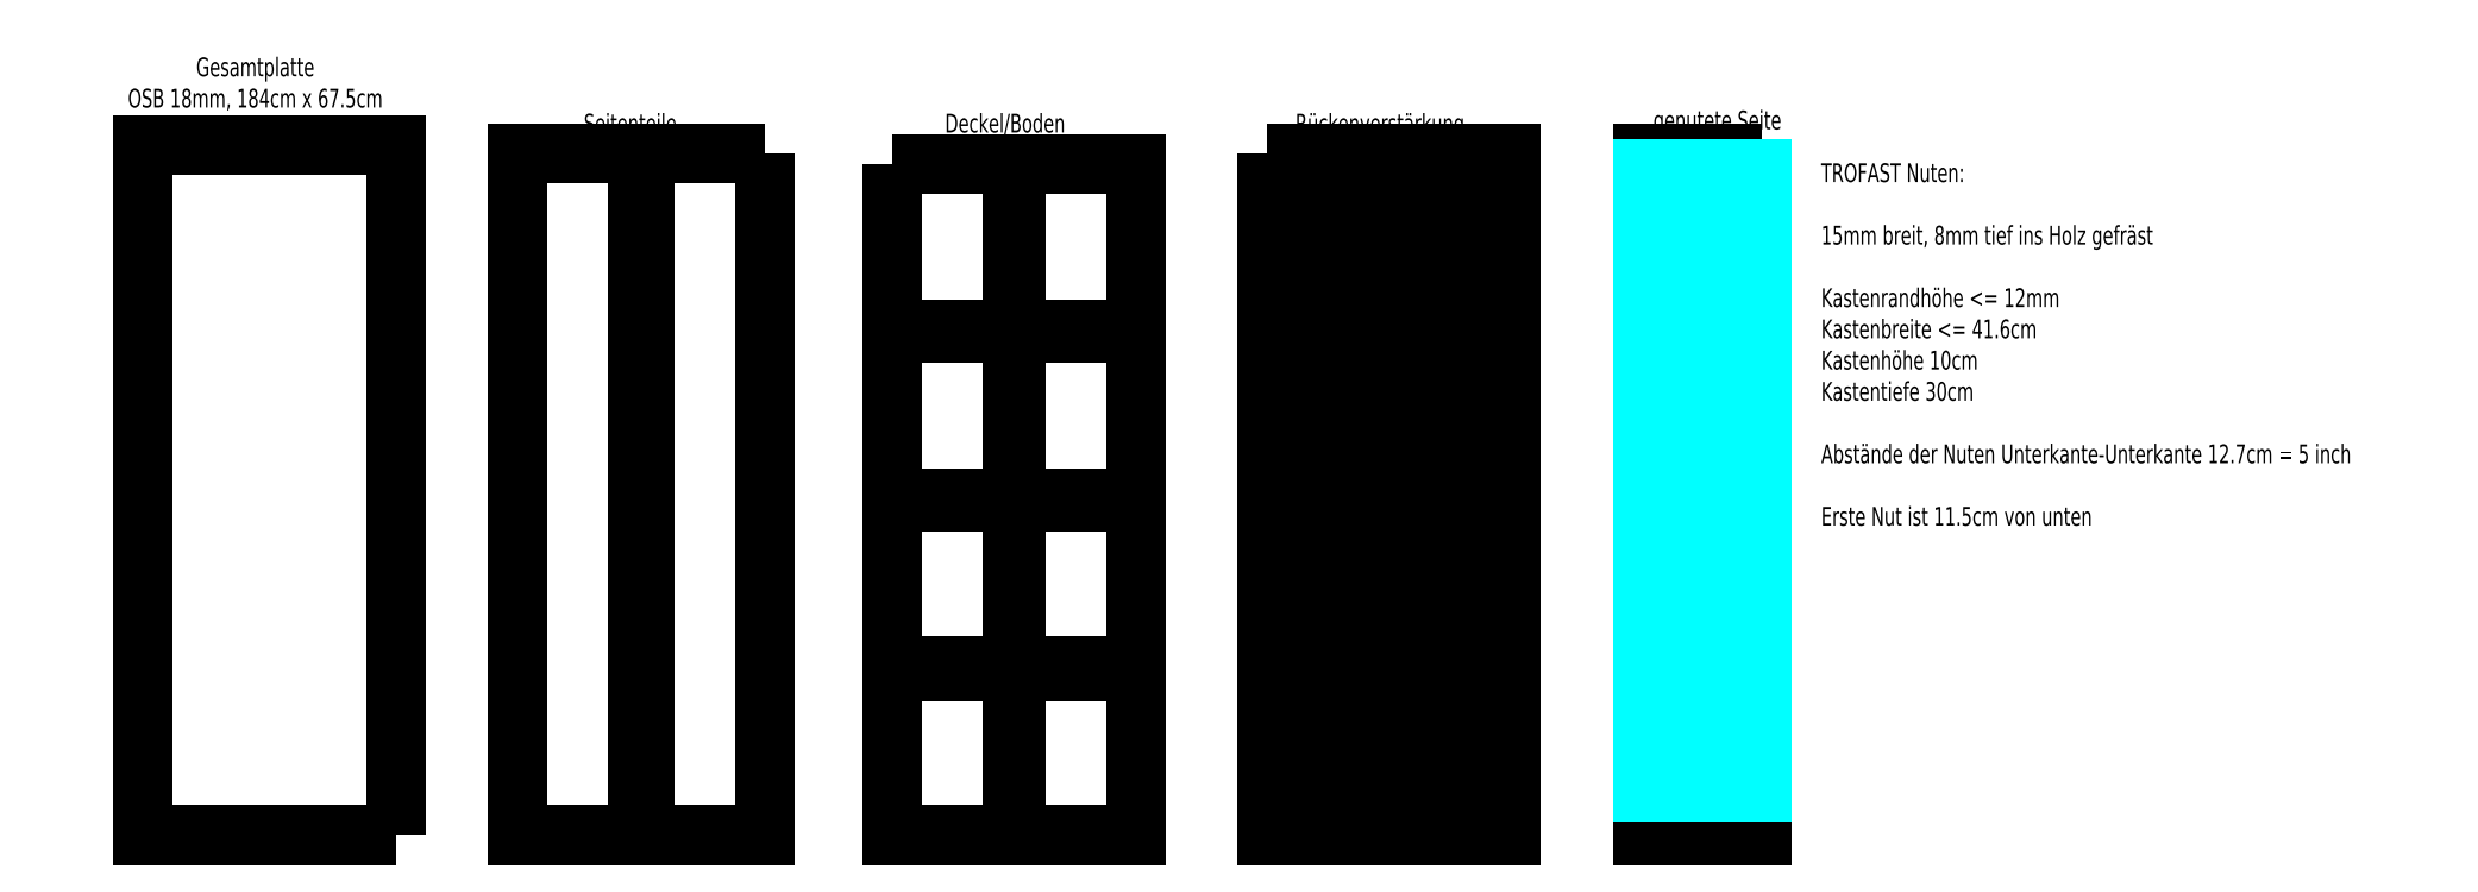
<metadata>
{"format":"dxf","ext":"dxf","renderer":"ezdxf+matplotlib","layout":"modelspace","background":"white","min_lineweight":24,"dpi":150}
</metadata>
<code>
0
SECTION
2
ENTITIES
0
LWPOLYLINE
8
0
90
5
70
0
10
675
20
0
10
675
20
1840
10
0
20
1840
10
0
20
0
10
675
20
0
0
DIMENSION
8
aux
10
-48.43
20
5.9e-15
30
0
11
-67.18
21
920
31
0
70
1
71
5
72
1
41
1
42
0
1

3
Standard
13
0
23
0
33
0
14
0
24
1840
34
0
0
DIMENSION
8
aux
10
1000
20
-100
30
0
11
1160
21
-81.25
31
0
70
1
71
5
72
1
41
1
42
0
1

3
Standard
13
1000
23
0
33
0
14
1320
24
0
34
0
0
DIMENSION
8
aux
10
6.1e-15
20
-100
30
0
11
337.5
21
-81.25
31
0
70
1
71
5
72
1
41
1
42
0
1

3
Standard
13
0
23
0
33
0
14
675
24
0
34
0
0
DIMENSION
8
aux
10
2000
20
-100
30
0
11
2160
21
-81.25
31
0
70
1
71
5
72
1
41
1
42
0
1

3
Standard
13
2000
23
0
33
0
14
2320
24
1.137e-13
34
0
0
DIMENSION
8
aux
10
3000
20
-100
30
0
11
3050
21
-81.25
31
0
70
1
71
5
72
1
41
1
42
0
1

3
Standard
13
3000
23
0
33
0
14
3100
24
0
34
0
0
MTEXT
8
0
10
2300
20
1900
30
0
40
50
41
100
71
5
72
2
1
Deckel/Boden
7
standard
50
0
73
1
44
1
0
MTEXT
8
0
10
3300
20
1900
30
0
40
50
41
100
71
5
72
2
1
R\U+00fcckenverst\U0rkung
7
standard
50
0
73
1
44
1
0
MTEXT
8
0
10
1300
20
1900
30
0
40
50
41
100
71
5
72
2
1
Seitenteile
7
standard
50
0
73
1
44
1
0
MTEXT
8
0
10
300
20
2008
30
0
40
50
41
100
71
5
72
2
1
Gesamtplatte\POSB\~18mm,\~184cm\~x\~67.5cm
7
standard
50
0
73
1
44
1
0
MTEXT
8
0
10
4477
20
1793
30
0
40
50
41
100
71
1
72
2
3
TROFAST\~Nuten:\P\P15mm\~breit,\~8mm\~tief\~ins\~Holz\~gefr\U0st\P\PKastenrandh\U+00f6he\~<=\~12mm\PKastenbreite\~<=\~41.6cm\PKastenh\U+00f6he\~10cm\PKastentiefe\~30cm\P\PAbst\U0nde\~der\~Nuten\~Unterkante-Unterkante\~12.7cm\~=\~5\~inch\P\PEr
1
ste\~Nut\~ist\~11.5cm\~von\~unten
7
standard
50
0
73
1
44
1
0
LWPOLYLINE
8
0
90
5
70
0
10
1660
20
1820
10
1340
20
1820
10
1340
20
0
10
1660
20
0
10
1660
20
1820
0
LWPOLYLINE
8
0
90
5
70
0
10
1320
20
1820
10
1000
20
1820
10
1000
20
0
10
1320
20
0
10
1320
20
1820
0
DIMENSION
8
aux
10
900
20
1820
30
0
11
881.2
21
910
31
0
70
1
71
5
72
0
41
1
42
0
1

3
Standard
13
1000
23
1820
33
0
14
1000
24
0
34
0
0
LWPOLYLINE
8
0
90
5
70
0
10
3000
20
1820
10
3100
20
1820
10
3100
20
0
10
3000
20
0
10
3000
20
1820
0
LWPOLYLINE
8
0
90
5
70
0
10
3110
20
1820
10
3210
20
1820
10
3210
20
0
10
3110
20
0
10
3110
20
1820
0
LWPOLYLINE
8
0
90
5
70
0
10
3220
20
1820
10
3320
20
1820
10
3320
20
0
10
3220
20
0
10
3220
20
1820
0
LWPOLYLINE
8
0
90
5
70
0
10
3330
20
1820
10
3430
20
1820
10
3430
20
0
10
3330
20
0
10
3330
20
1820
0
LWPOLYLINE
8
0
90
5
70
0
10
3440
20
1820
10
3540
20
1820
10
3540
20
0
10
3440
20
0
10
3440
20
1820
0
LWPOLYLINE
8
0
90
5
70
0
10
3550
20
1820
10
3650
20
1820
10
3650
20
0
10
3550
20
0
10
3550
20
1820
0
DIMENSION
8
aux
10
2900
20
1.22e-14
30
0
11
2881
21
910
31
0
70
1
71
5
72
0
41
1
42
0
1

3
Standard
13
3000
23
0
33
0
14
3000
24
1820
34
0
0
MTEXT
8
0
10
4200
20
1908
30
0
40
50
41
100
71
5
72
2
1
genutete\~Seite
7
standard
50
0
73
1
44
1
0
LWPOLYLINE
8
0
90
5
70
0
10
4320
20
1820
10
4000
20
1820
10
4000
20
0
10
4320
20
0
10
4320
20
1820
0
LWPOLYLINE
8
0
90
5
70
0
10
2000
20
440
10
2000
20
0
10
2320
20
1.137e-13
10
2320
20
440
10
2000
20
440
0
DIMENSION
8
aux
10
1900
20
1.22e-14
30
0
11
1881
21
220
31
0
70
1
71
5
72
1
41
1
42
0
1

3
Standard
13
2000
23
0
33
0
14
2000
24
440
34
0
0
LWPOLYLINE
8
0
90
5
70
0
10
2000
20
890
10
2000
20
450
10
2320
20
450
10
2320
20
890
10
2000
20
890
0
LWPOLYLINE
8
0
90
5
70
0
10
2000
20
1340
10
2000
20
900
10
2320
20
900
10
2320
20
1340
10
2000
20
1340
0
LWPOLYLINE
8
0
90
5
70
0
10
2000
20
1790
10
2000
20
1350
10
2320
20
1350
10
2320
20
1790
10
2000
20
1790
0
LWPOLYLINE
8
0
90
5
70
0
10
2330
20
440
10
2330
20
0
10
2650
20
1.137e-13
10
2650
20
440
10
2330
20
440
0
LWPOLYLINE
8
0
90
5
70
0
10
2330
20
890
10
2330
20
450
10
2650
20
450
10
2650
20
890
10
2330
20
890
0
LWPOLYLINE
8
0
90
5
70
0
10
2330
20
1340
10
2330
20
900
10
2650
20
900
10
2650
20
1340
10
2330
20
1340
0
LWPOLYLINE
8
0
90
5
70
0
10
2330
20
1790
10
2330
20
1350
10
2650
20
1350
10
2650
20
1790
10
2330
20
1790
0
DIMENSION
8
aux
10
2000
20
-200
30
0
11
2325
21
-181.3
31
0
70
1
71
5
72
1
41
1
42
0
1

3
Standard
13
2000
23
0
33
0
14
2650
24
1.137e-13
34
0
0
DIMENSION
8
aux
10
1800
20
2.45e-14
30
0
11
1781
21
895
31
0
70
1
71
5
72
1
41
1
42
0
1

3
Standard
13
2000
23
0
33
0
14
2000
24
1790
34
0
0
DIMENSION
8
aux
10
3900
20
1.22e-14
30
0
11
3881
21
910
31
0
70
1
71
5
72
1
41
1
42
0
1

3
Standard
13
4000
23
0
33
0
14
4000
24
1820
34
0
0
LINE
8
aux
10
4000
20
115
30
0
11
4320
21
115
31
0
0
LINE
8
aux
10
4000
20
242
30
0
11
4320
21
242
31
0
0
LINE
8
aux
10
4000
20
369
30
0
11
4320
21
369
31
0
0
LINE
8
aux
10
4000
20
496
30
0
11
4320
21
496
31
0
0
LINE
8
aux
10
4000
20
623
30
0
11
4320
21
623
31
0
0
LINE
8
aux
10
4000
20
750
30
0
11
4320
21
750
31
0
0
LINE
8
aux
10
4000
20
877
30
0
11
4320
21
877
31
0
0
LINE
8
aux
10
4000
20
1004
30
0
11
4320
21
1004
31
0
0
LINE
8
aux
10
4000
20
1131
30
0
11
4320
21
1131
31
0
0
LINE
8
aux
10
4000
20
1258
30
0
11
4320
21
1258
31
0
0
LINE
8
aux
10
4000
20
1385
30
0
11
4320
21
1385
31
0
0
LINE
8
aux
10
4000
20
1258
30
0
11
4320
21
1258
31
0
0
LINE
8
aux
10
4000
20
1512
30
0
11
4320
21
1512
31
0
0
LINE
8
aux
10
4000
20
1639
30
0
11
4320
21
1639
31
0
0
LINE
8
aux
10
4000
20
1766
30
0
11
4320
21
1766
31
0
0
LINE
8
aux
10
4000
20
127.7
30
0
11
4320
21
127.7
31
0
0
LINE
8
aux
10
4000
20
254.7
30
0
11
4320
21
254.7
31
0
0
LINE
8
aux
10
4000
20
381.7
30
0
11
4320
21
381.7
31
0
0
LINE
8
aux
10
4000
20
508.7
30
0
11
4320
21
508.7
31
0
0
LINE
8
aux
10
4000
20
635.7
30
0
11
4320
21
635.7
31
0
0
LINE
8
aux
10
4000
20
762.7
30
0
11
4320
21
762.7
31
0
0
LINE
8
aux
10
4000
20
889.7
30
0
11
4320
21
889.7
31
0
0
LINE
8
aux
10
4000
20
1017
30
0
11
4320
21
1017
31
0
0
LINE
8
aux
10
4000
20
1144
30
0
11
4320
21
1144
31
0
0
LINE
8
aux
10
4000
20
1271
30
0
11
4320
21
1271
31
0
0
LINE
8
aux
10
4000
20
1398
30
0
11
4320
21
1398
31
0
0
LINE
8
aux
10
4000
20
1525
30
0
11
4320
21
1525
31
0
0
LINE
8
aux
10
4000
20
1652
30
0
11
4320
21
1652
31
0
0
LINE
8
aux
10
4000
20
1779
30
0
11
4320
21
1779
31
0
0
DIMENSION
8
aux
10
4400
20
0
30
0
11
4381
21
57.5
31
0
70
1
71
5
72
1
41
1
42
0
1

3
Standard
13
4320
23
0
33
0
14
4320
24
115
34
0
0
DIMENSION
8
aux
10
4400
20
115
30
0
11
4381
21
178.5
31
0
70
1
71
5
72
1
41
1
42
0
1

3
Standard
13
4320
23
115
33
0
14
4320
24
242
34
0
0
DIMENSION
8
aux
10
4400
20
242
30
0
11
4381
21
305.5
31
0
70
1
71
5
72
1
41
1
42
0
1

3
Standard
13
4320
23
242
33
0
14
4320
24
369
34
0
0
DIMENSION
8
aux
10
4400
20
369
30
0
11
4381
21
432.5
31
0
70
1
71
5
72
1
41
1
42
0
1

3
Standard
13
4320
23
369
33
0
14
4320
24
496
34
0
0
ENDSEC
0
EOF

</code>
